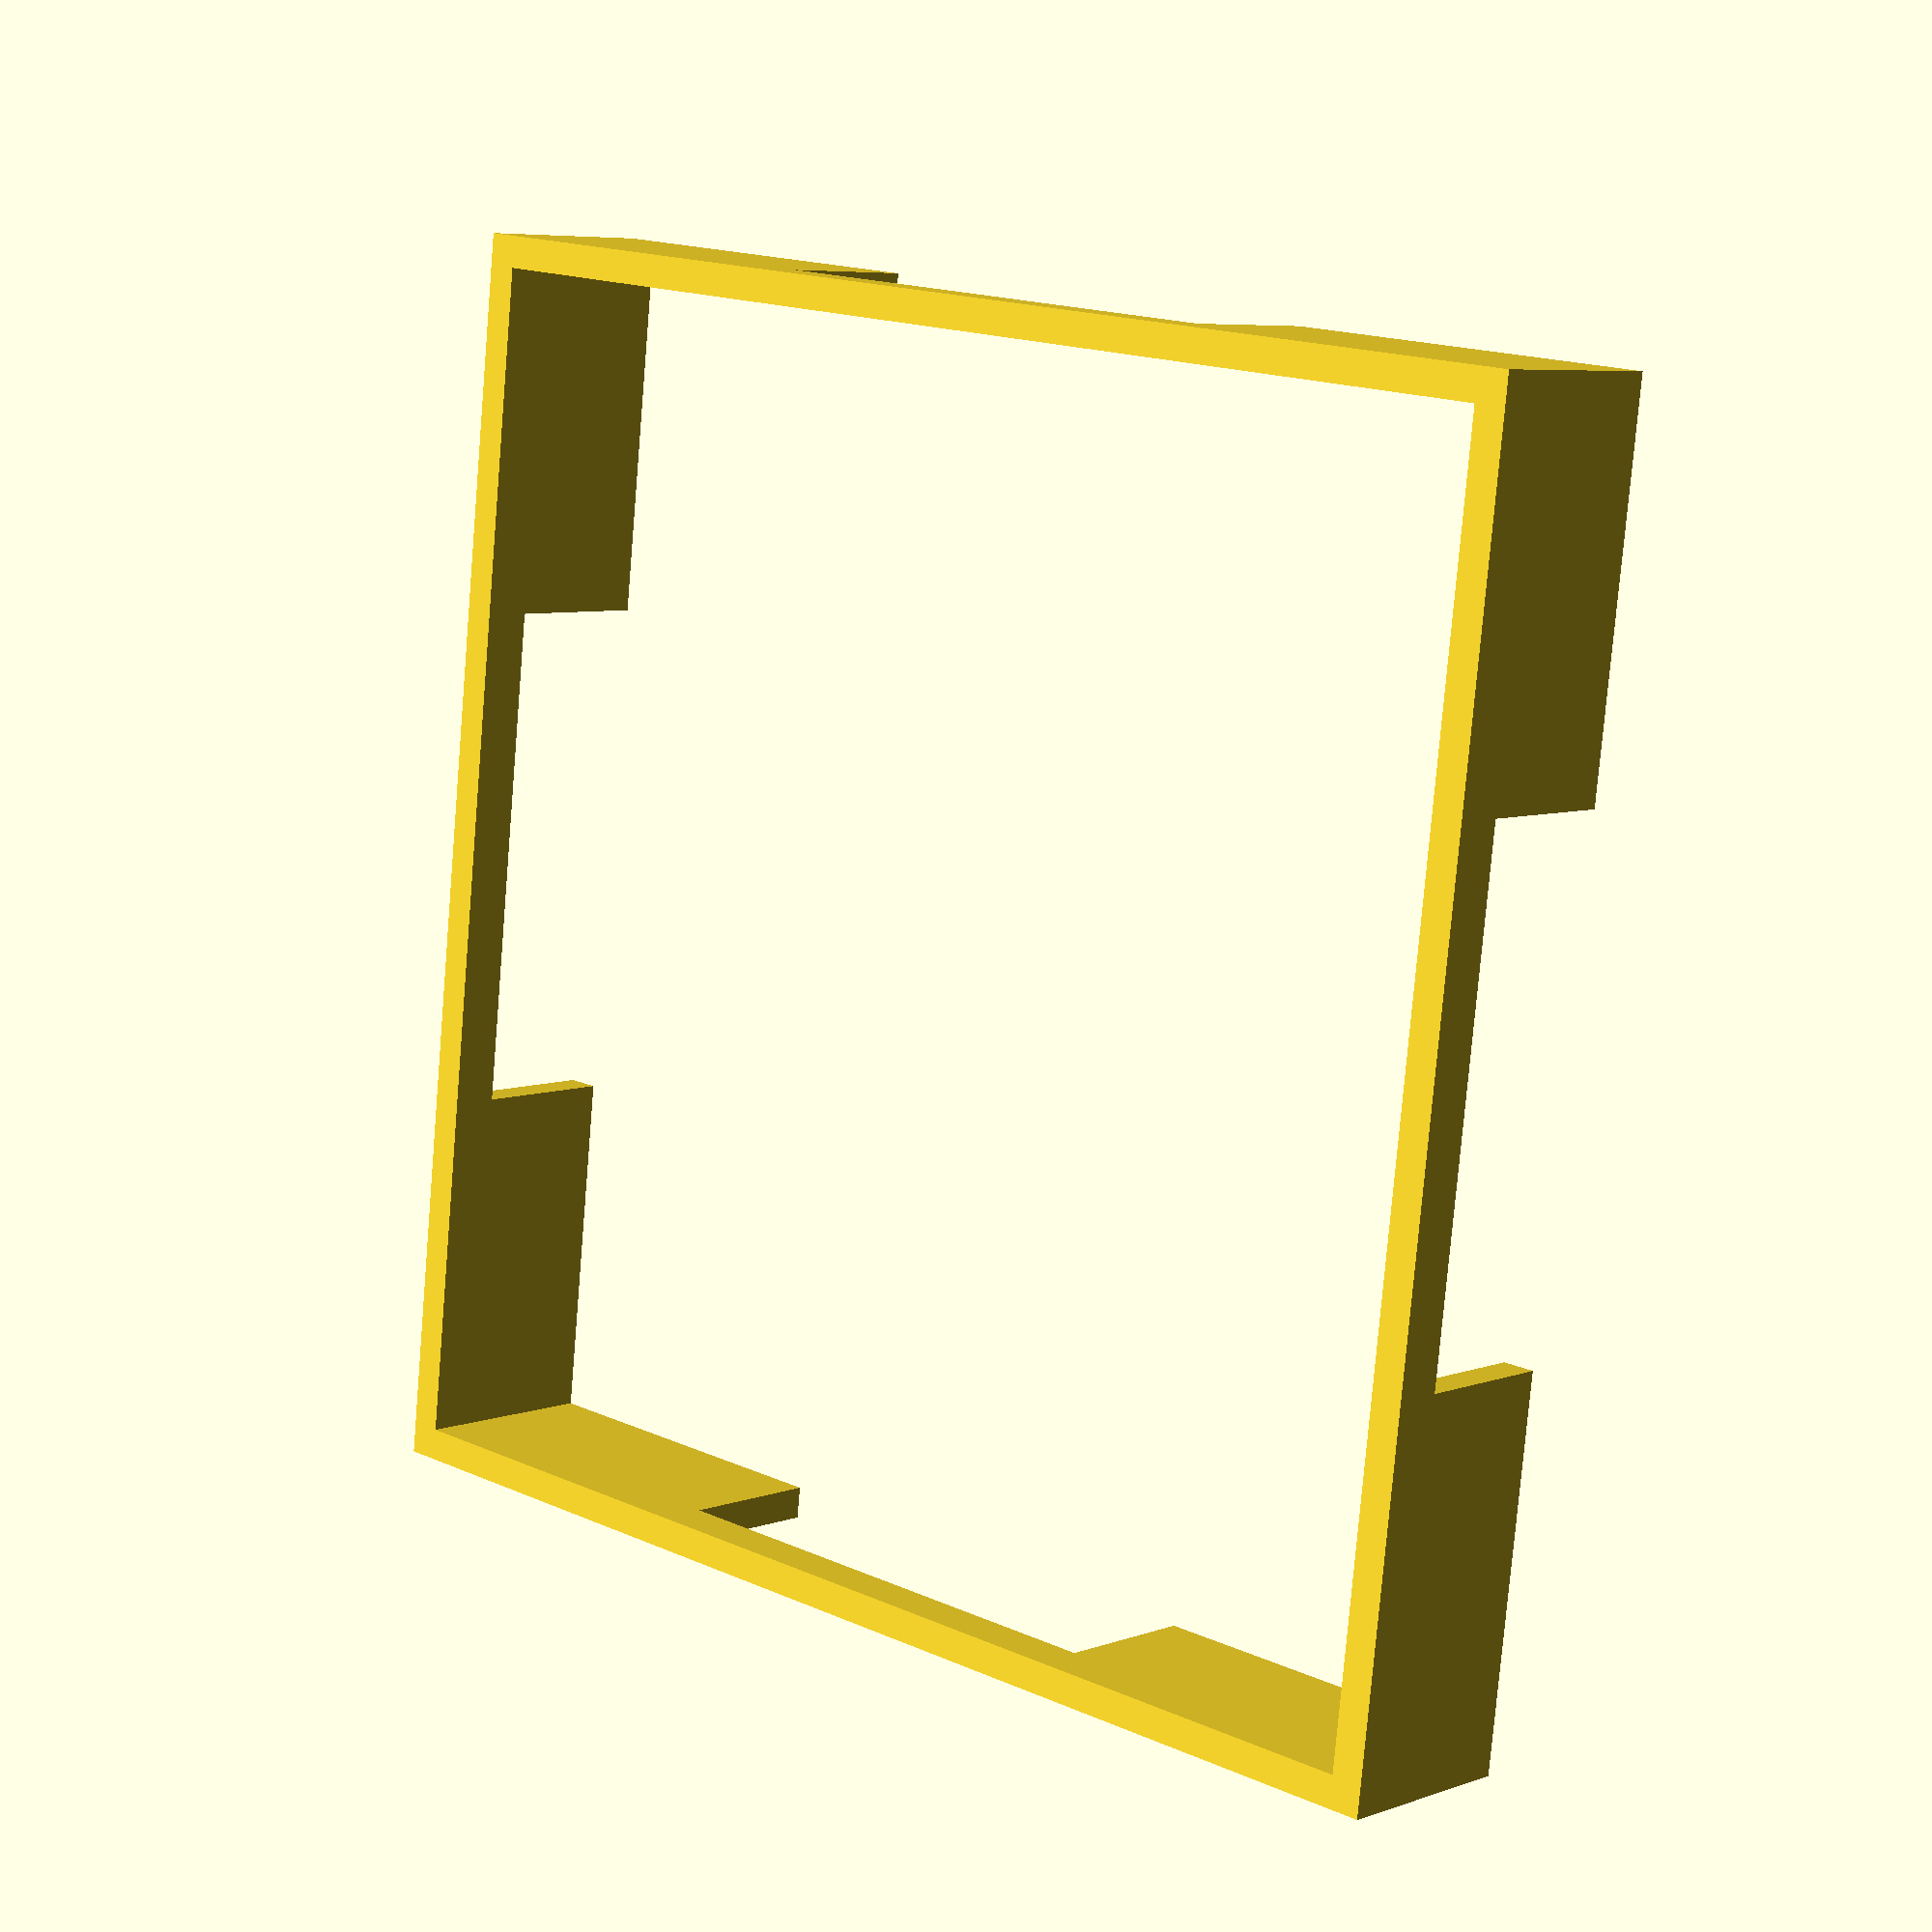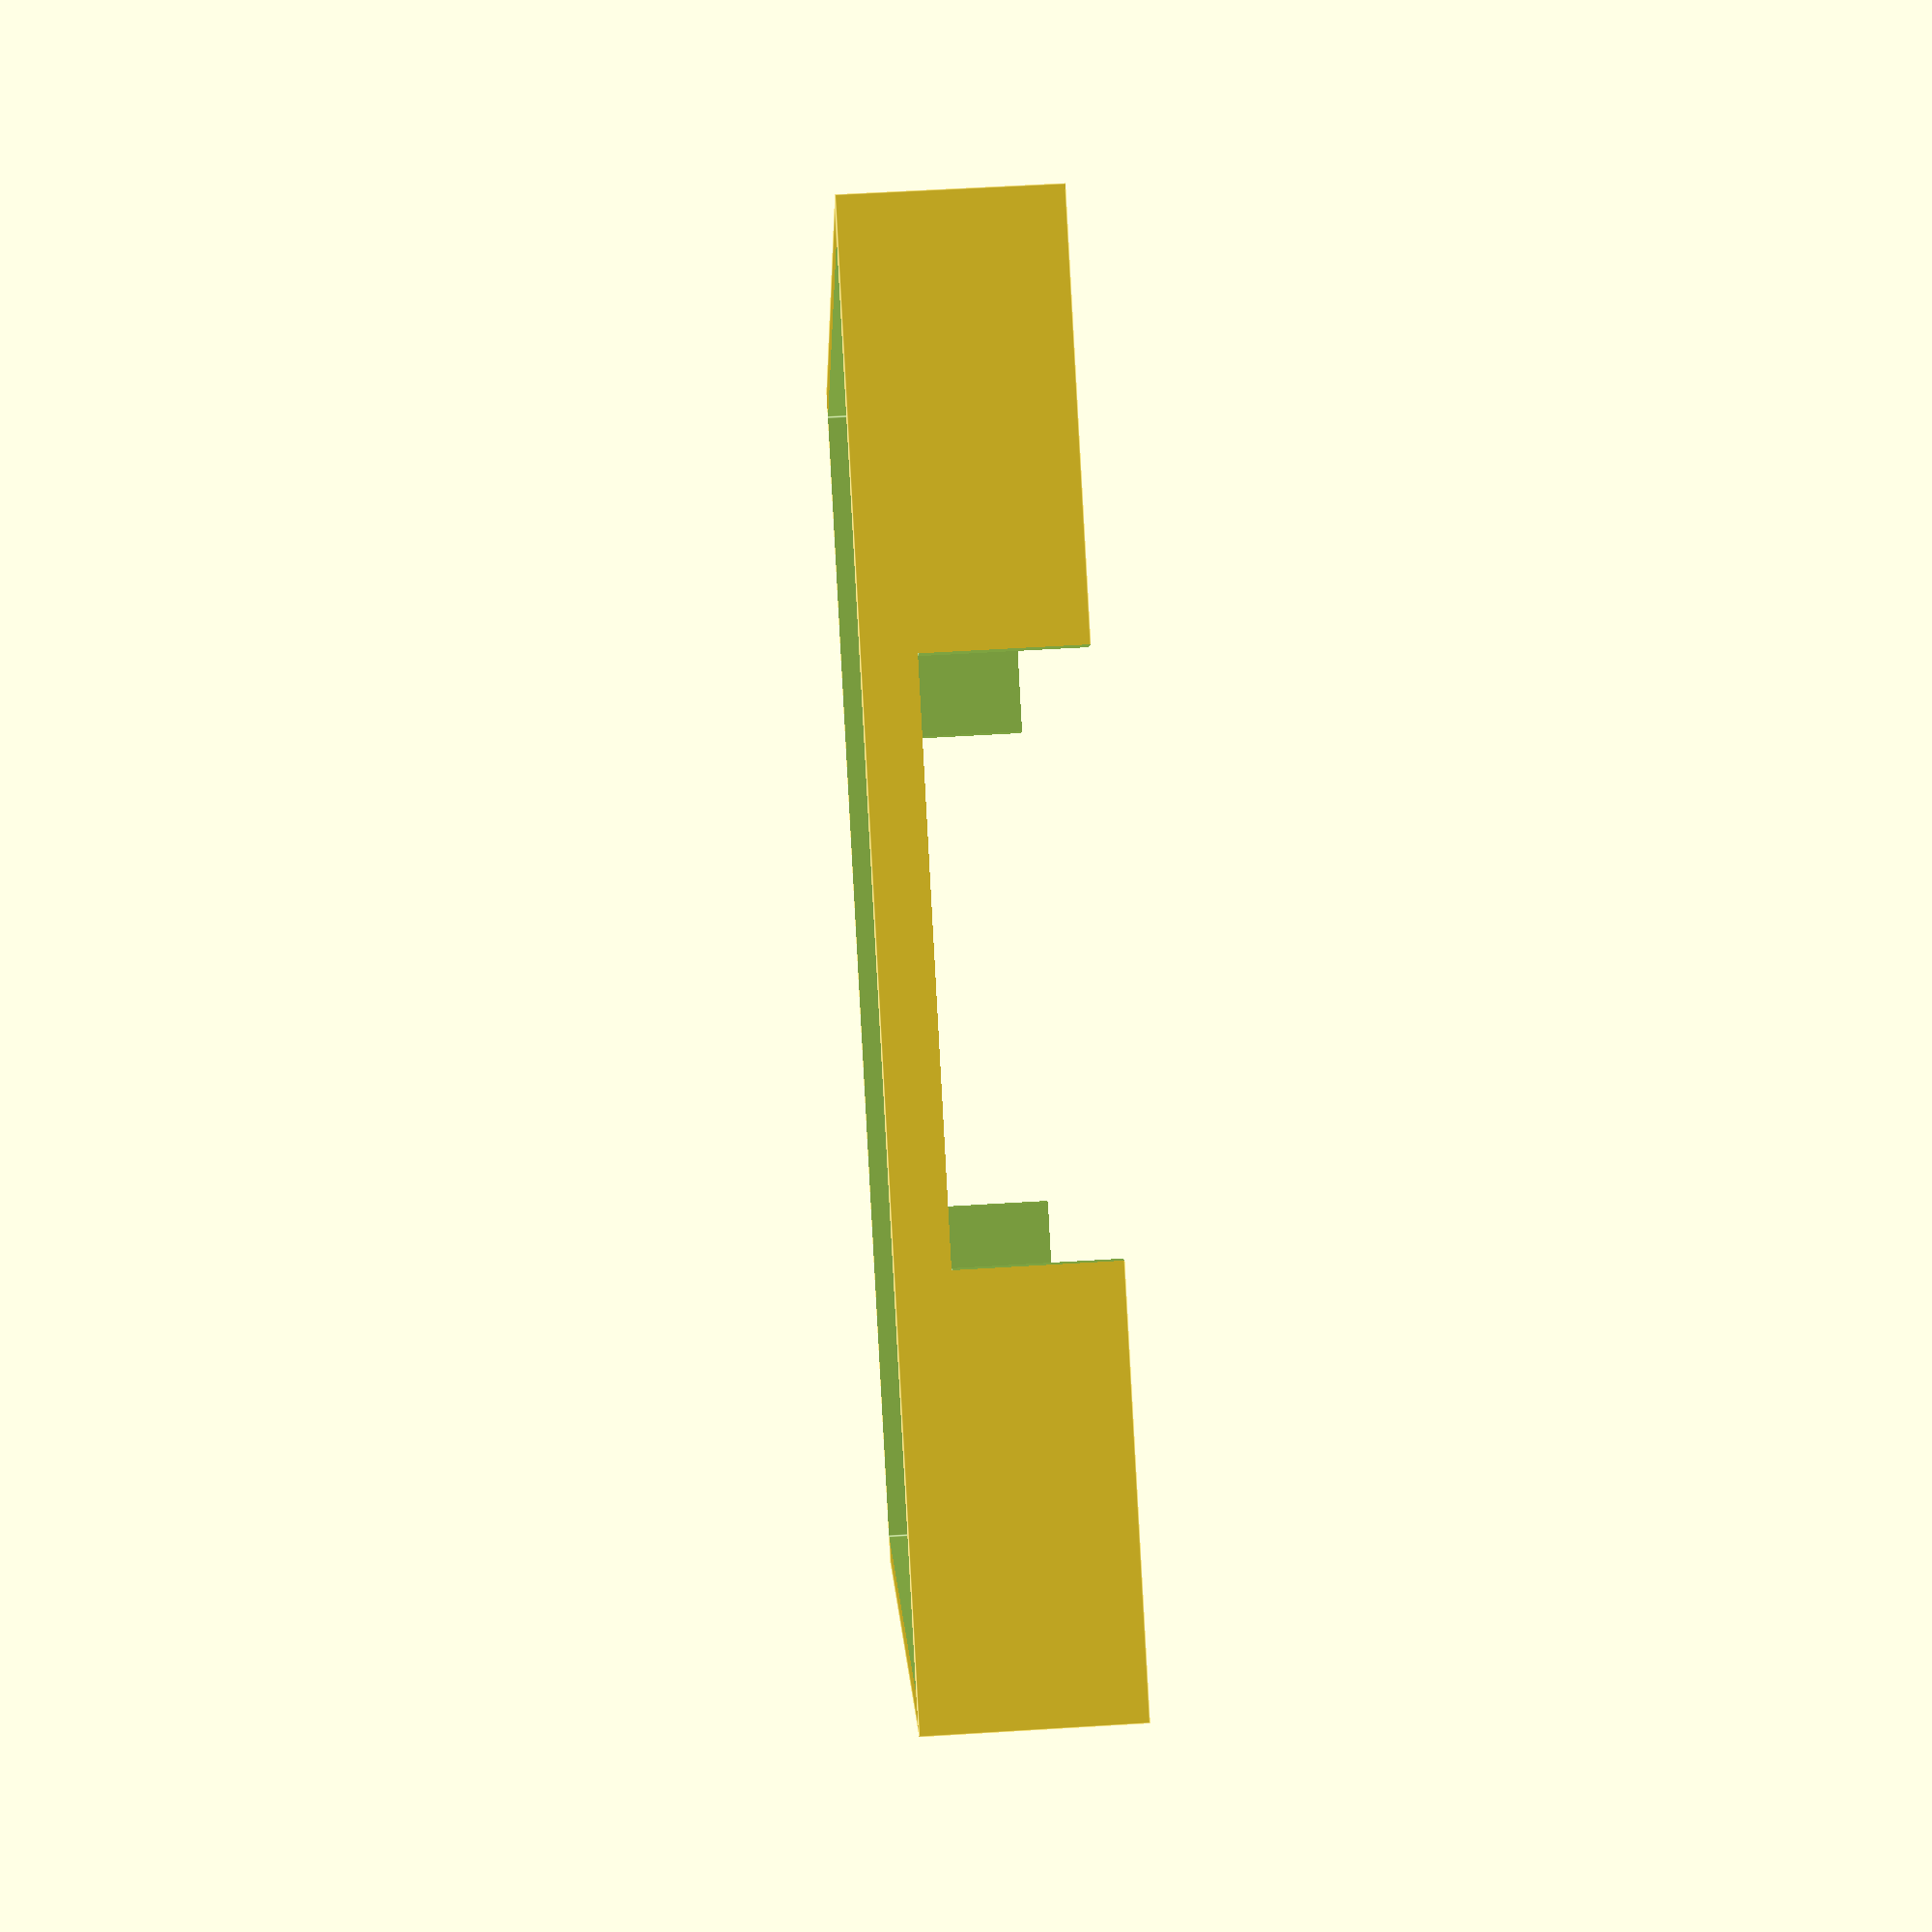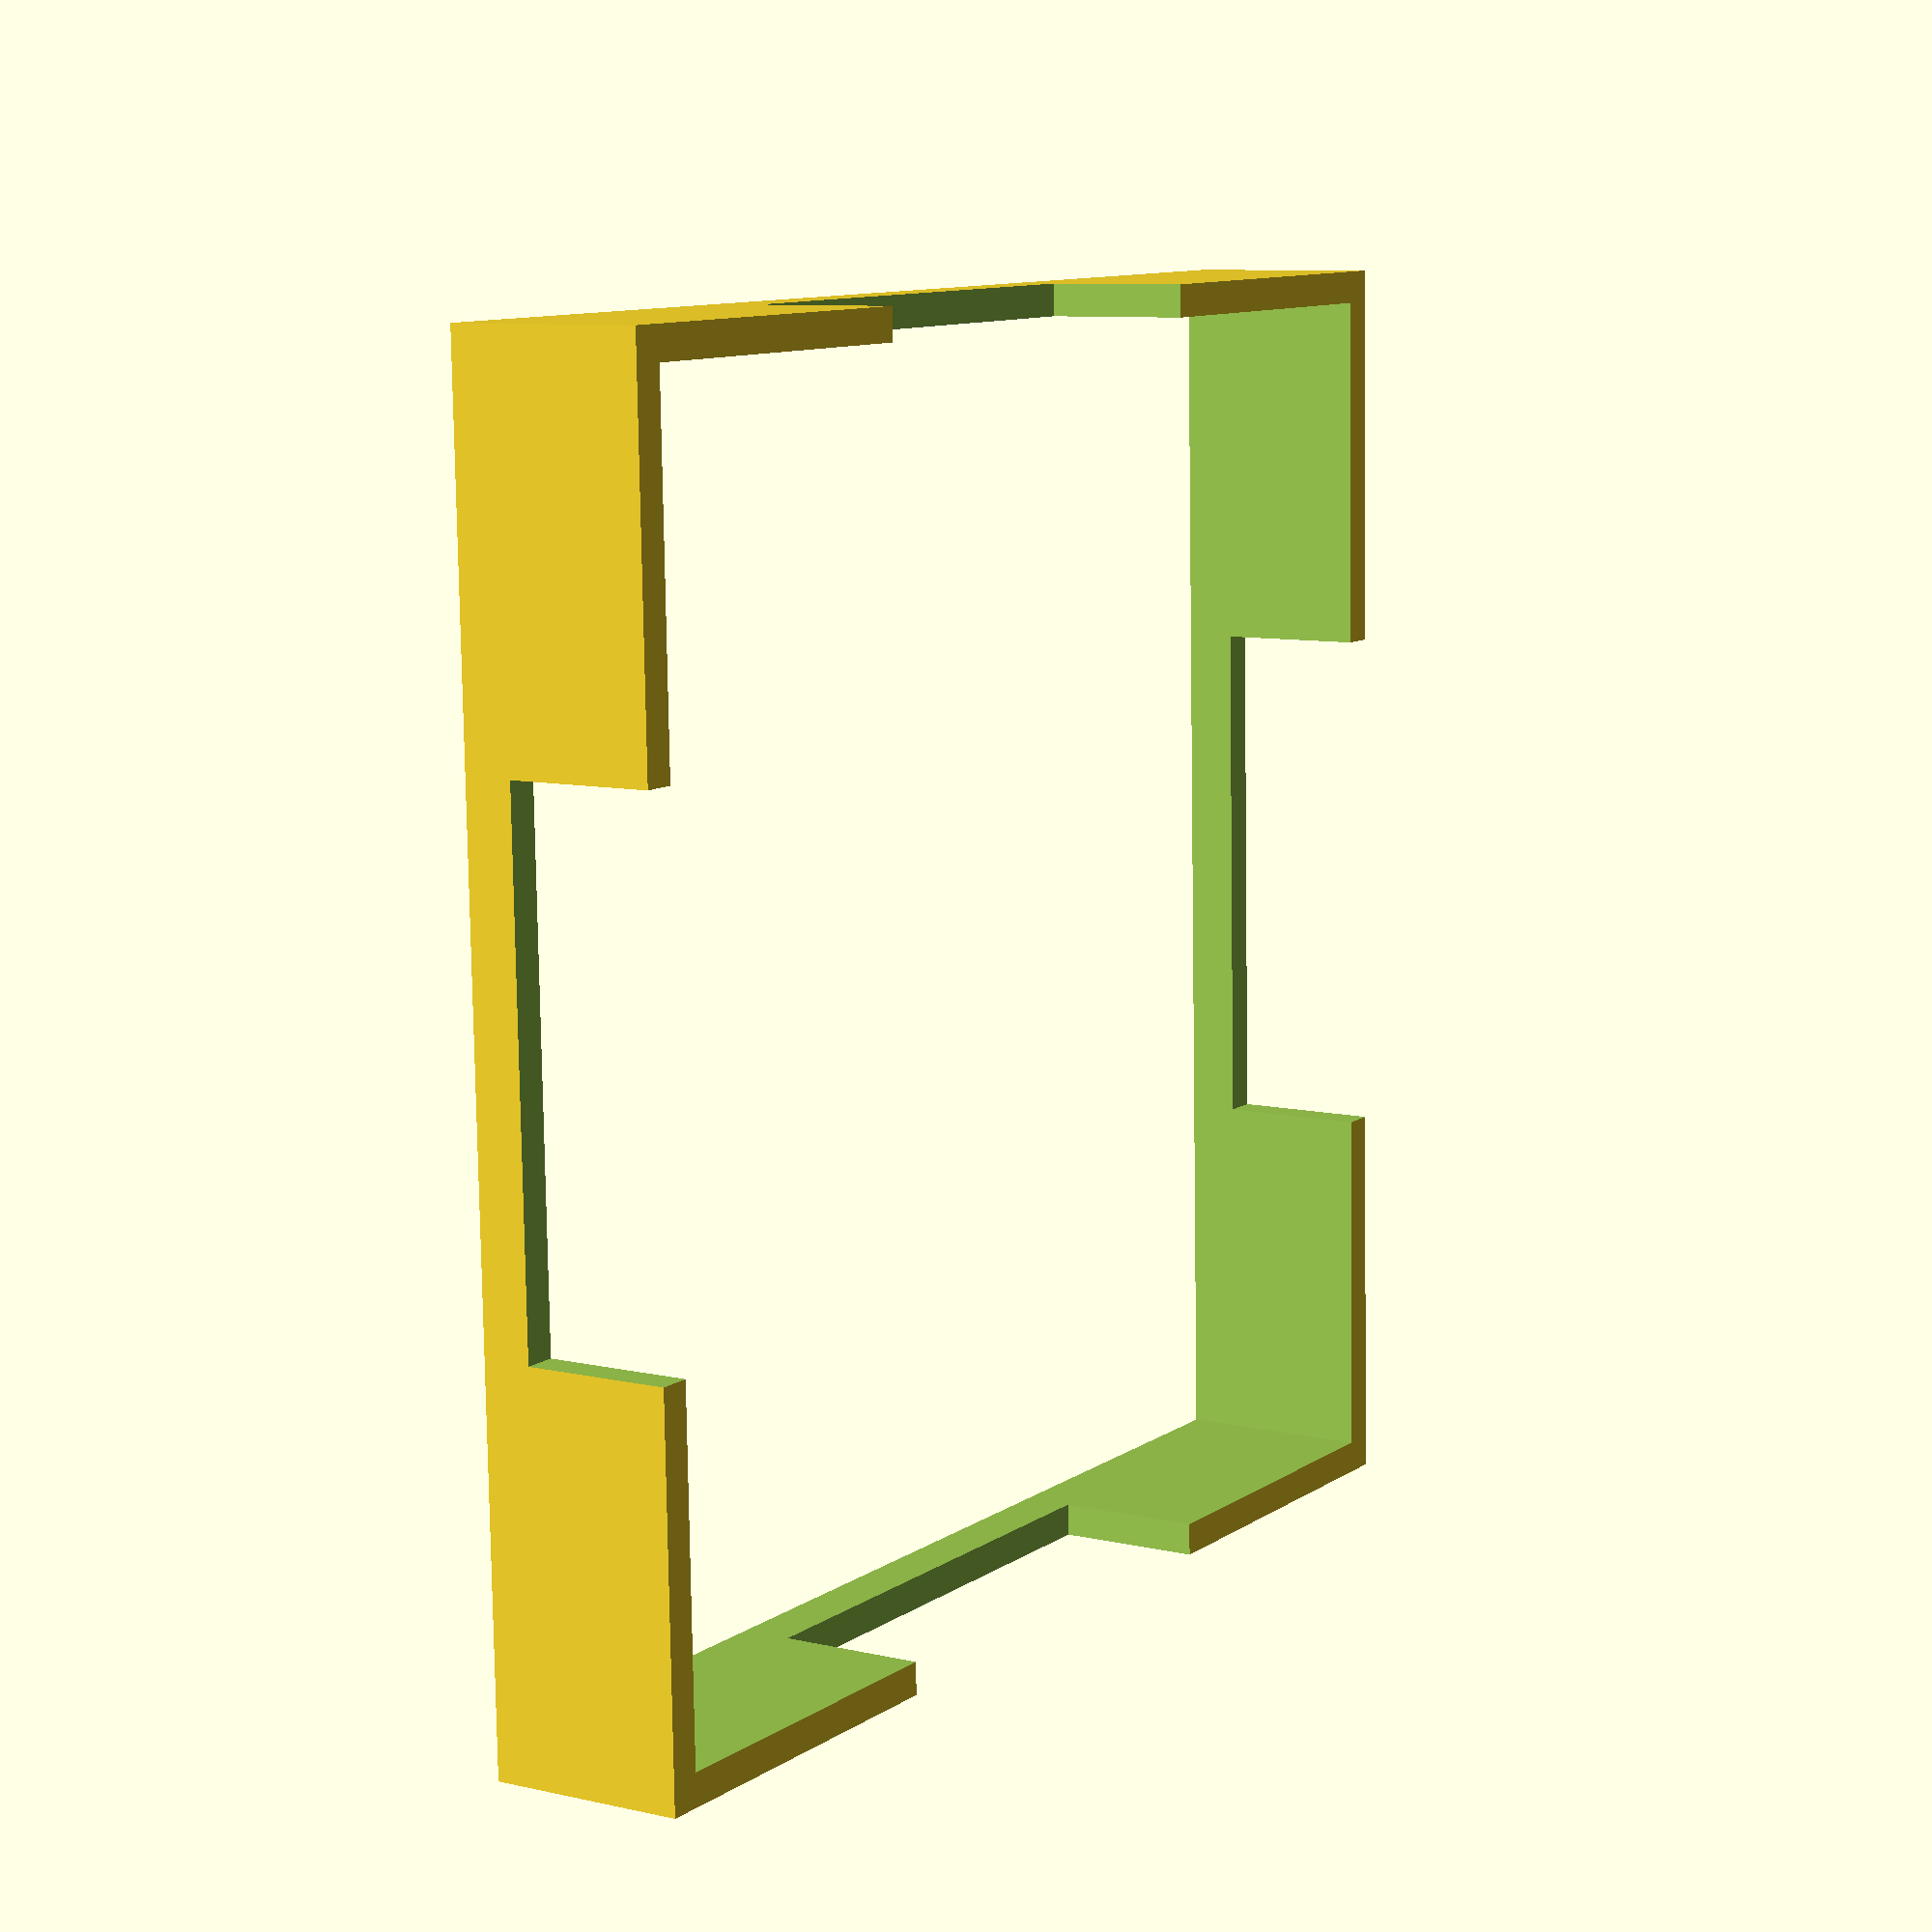
<openscad>
length=20;
height=3;
width=20;
proportion=2.5;
wallthickness=1;
bottomthickness=.2;

difference(){
    cube(size=[length,width,height],center=true);
    
    
    translate([0,-width/proportion,height/4])
         cube(size=[length/proportion,width*4,height],center=true);
    translate([-length/proportion,0,height/4])
         cube(size=[length*4,width/proportion,height],center=true);
    translate([0,0,bottomthickness])
         cube(size=[length-wallthickness,width-wallthickness,height*2],center=true);
};
</openscad>
<views>
elev=173.7 azim=263.4 roll=317.0 proj=p view=solid
elev=302.6 azim=237.9 roll=266.3 proj=p view=edges
elev=171.4 azim=358.4 roll=237.7 proj=p view=solid
</views>
